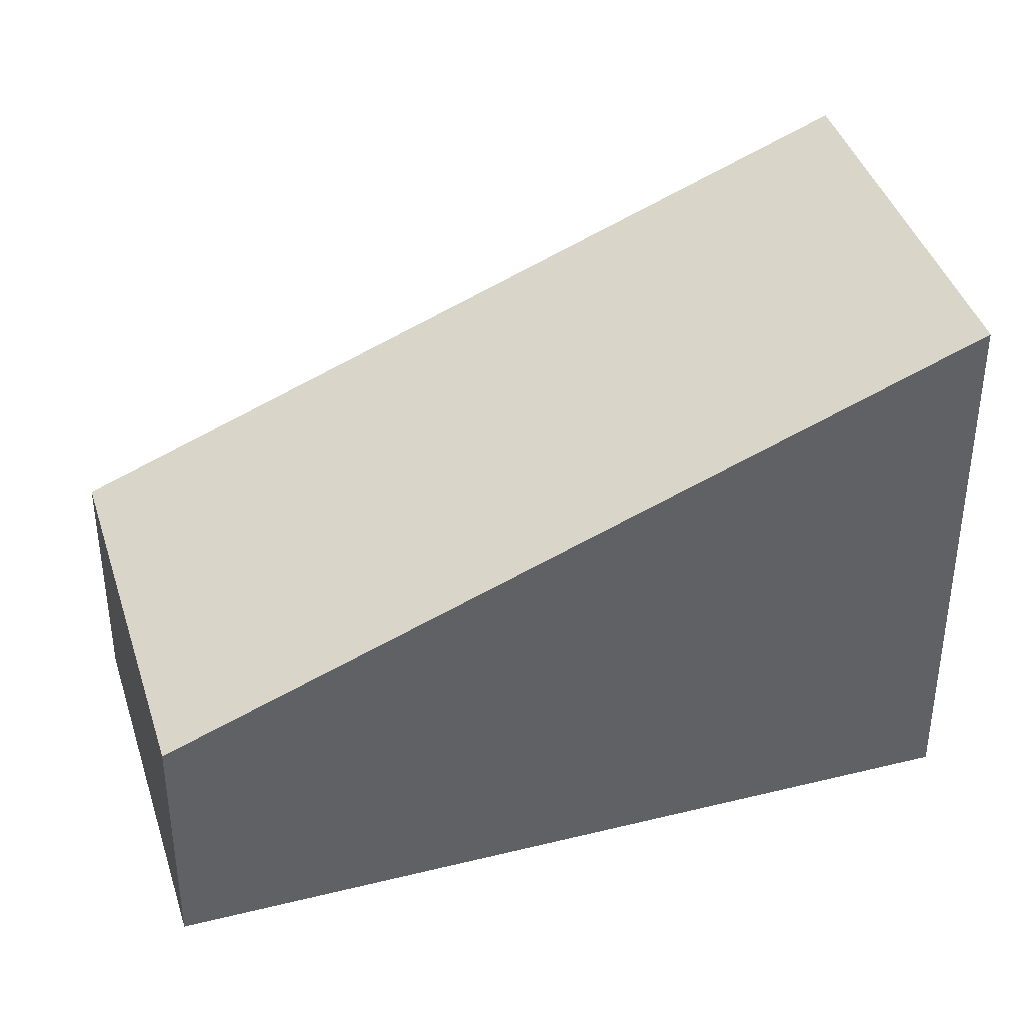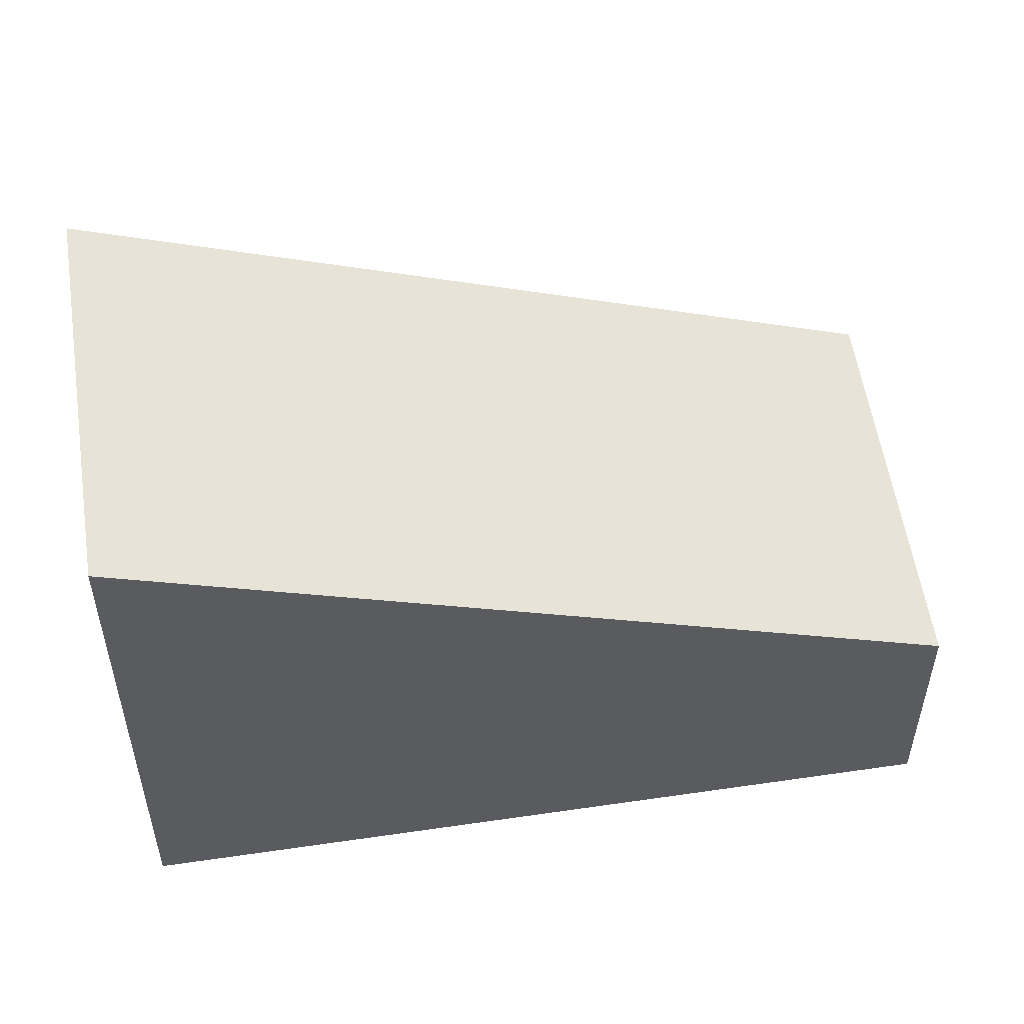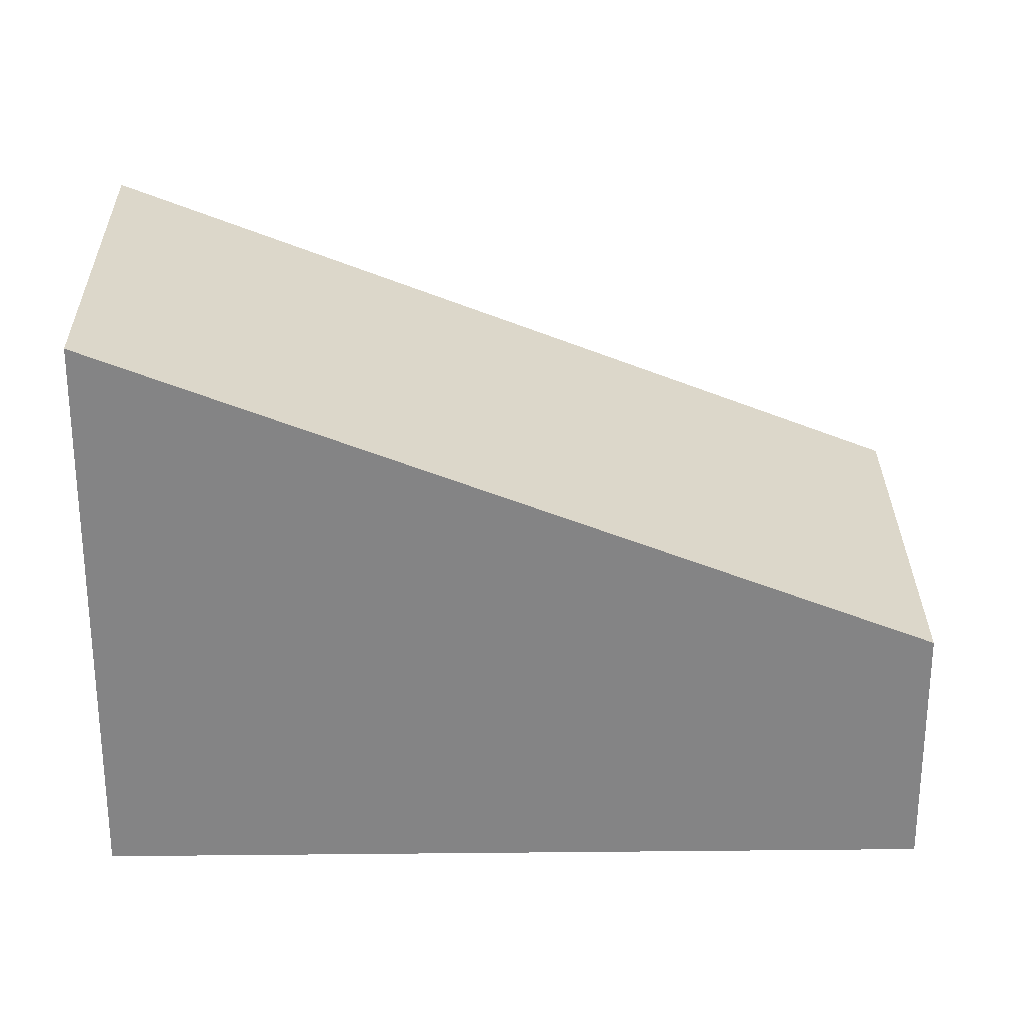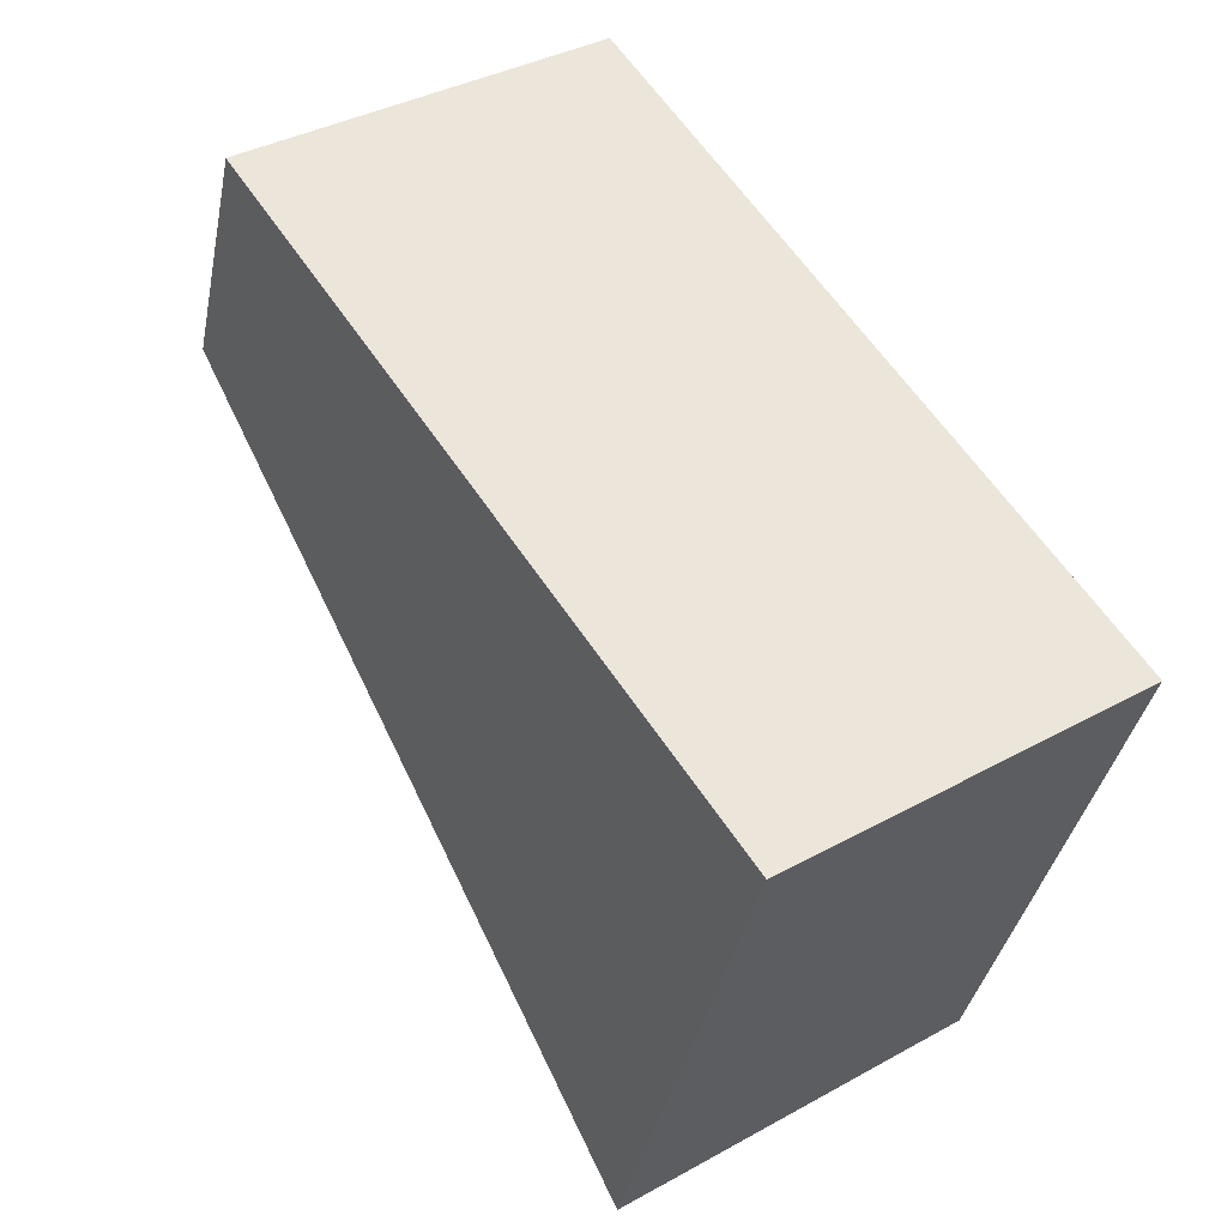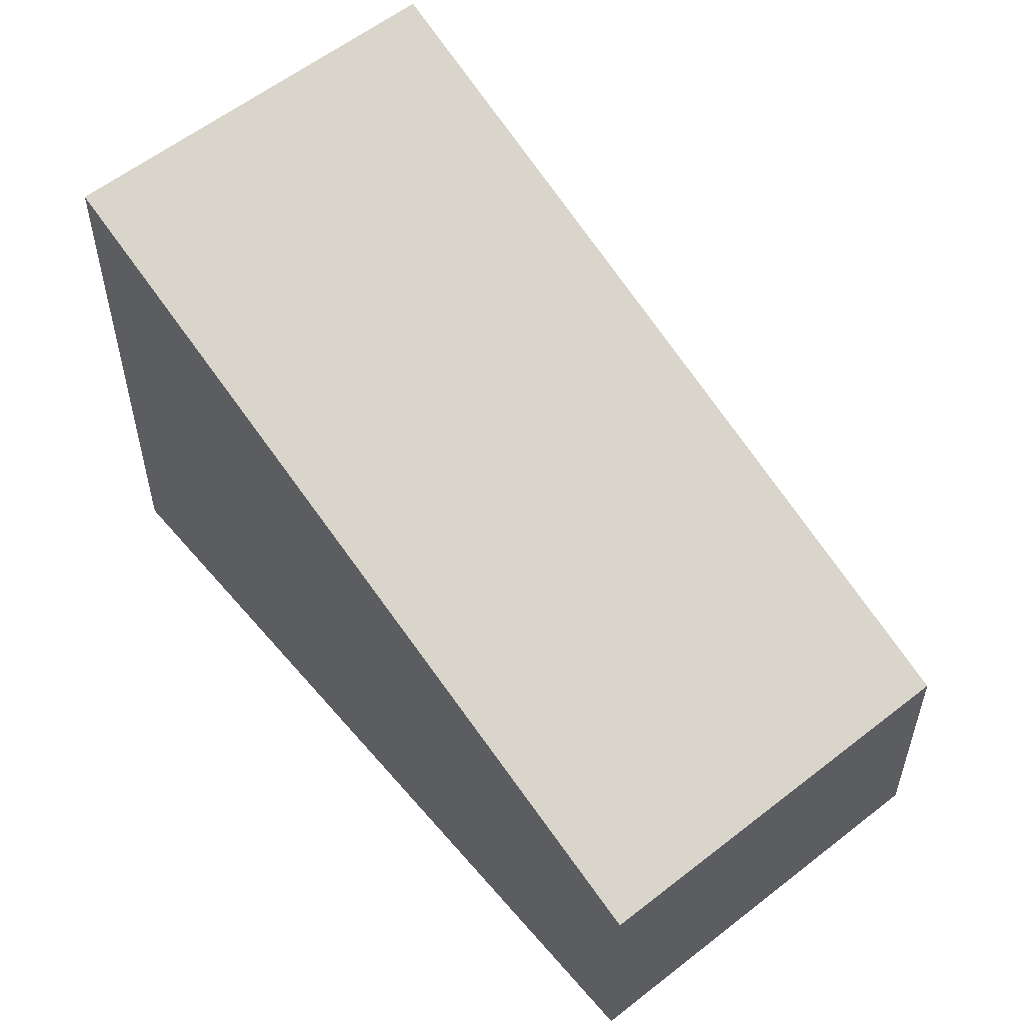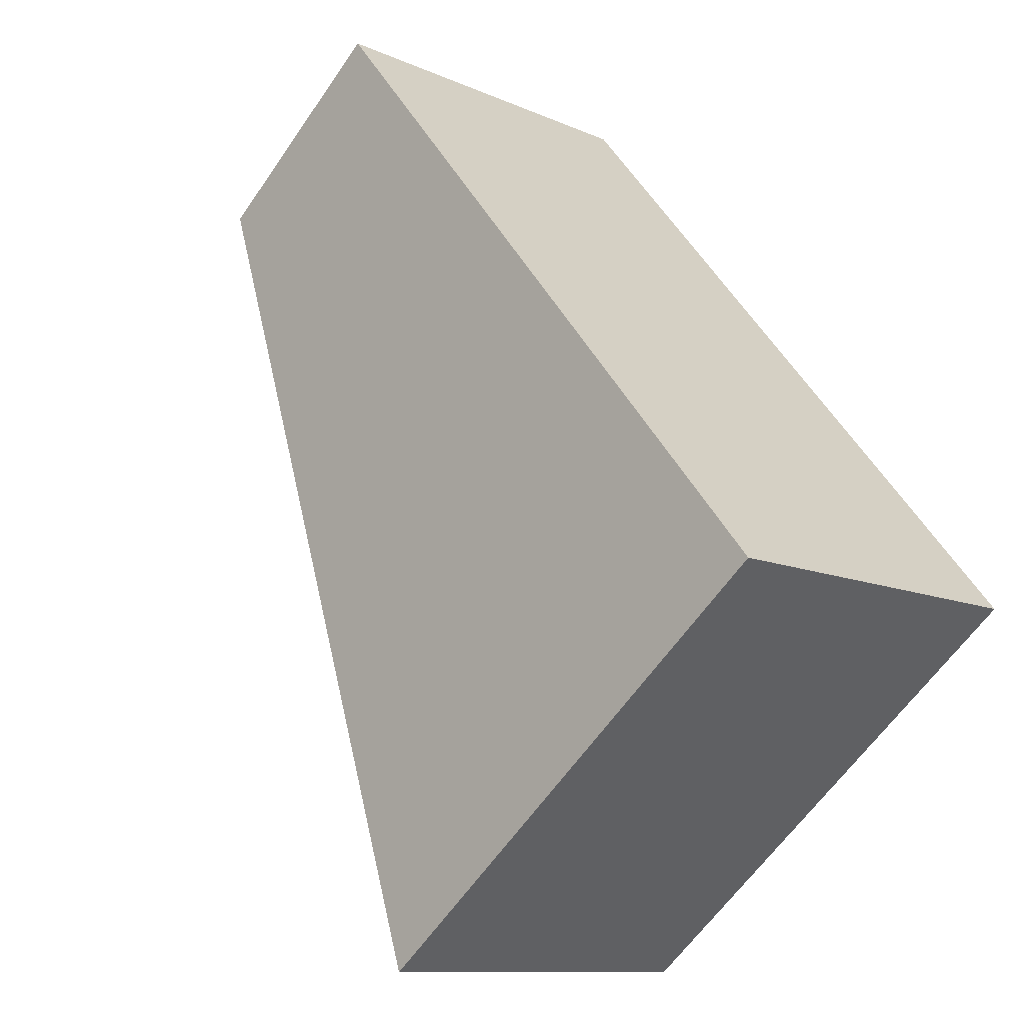
<metadata>
{"format":"obj","ext":"obj","renderer":"f3d","projection":"perspective","resolution":1024,"background":"white","views":[{"elev":40.3,"azim":39.0,"up":"+Y"},{"elev":55.4,"azim":-132.8,"up":"+Y"},{"elev":28.6,"azim":-124.9,"up":"+Y"},{"elev":-37.5,"azim":-11.2,"up":"+Z"},{"elev":57.2,"azim":-73.7,"up":"+Y"},{"elev":-61.5,"azim":-34.4,"up":"+Z"}]}
</metadata>
<code>
v  4.291 3.89e-16 -6.353
v  7.461 5.324 -4.19
v  7.46 2.565e-16 -4.189
v  4.291 5.324 -6.353
v  3.17 2.314 2.163
v  3.17 -1.325e-16 2.163
v  0 0 0
v  4.944e-05 2.314 -7.325e-05
g defaultobject
f 1 2 3
f 2 1 4
f 3 5 6
f 5 3 2
f 5 7 6
f 7 5 8
f 8 1 7
f 1 8 4
f 8 2 4
f 2 8 5
f 3 7 1
f 7 3 6

</code>
